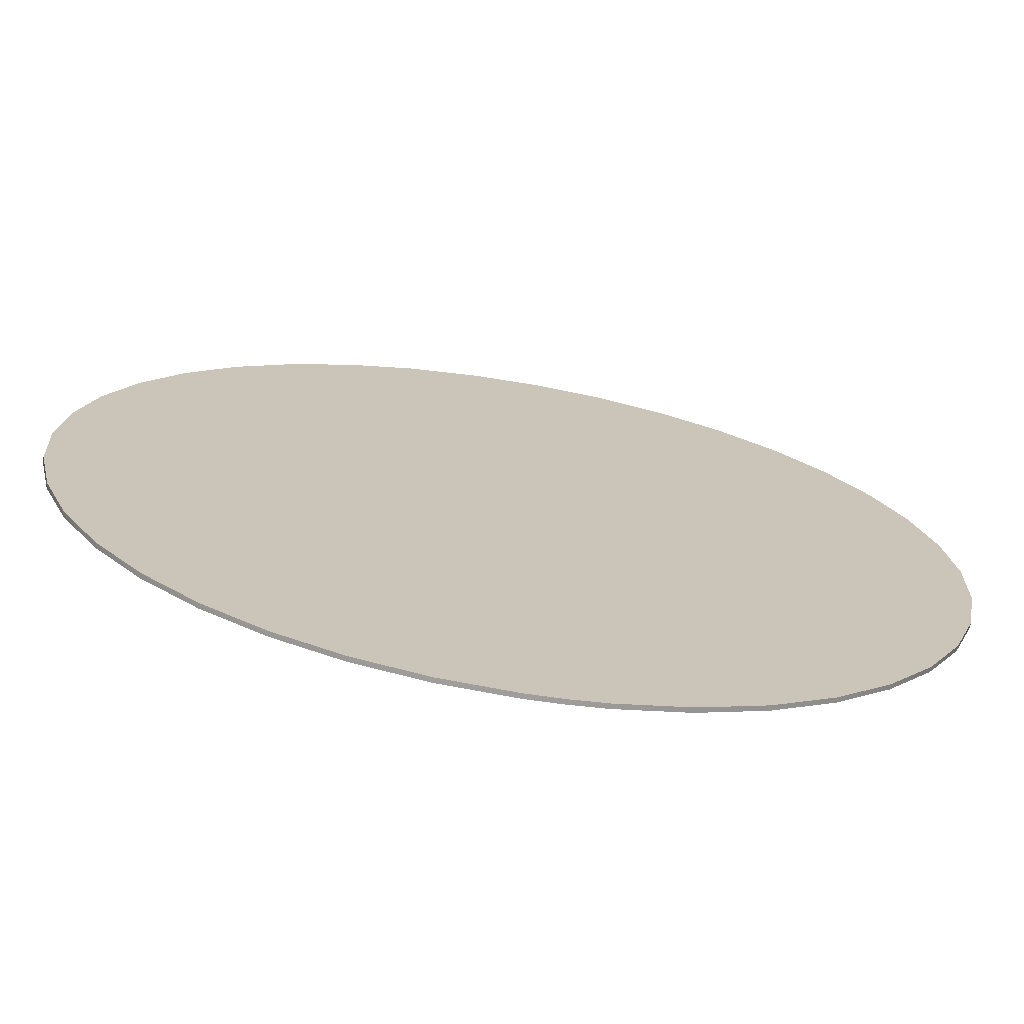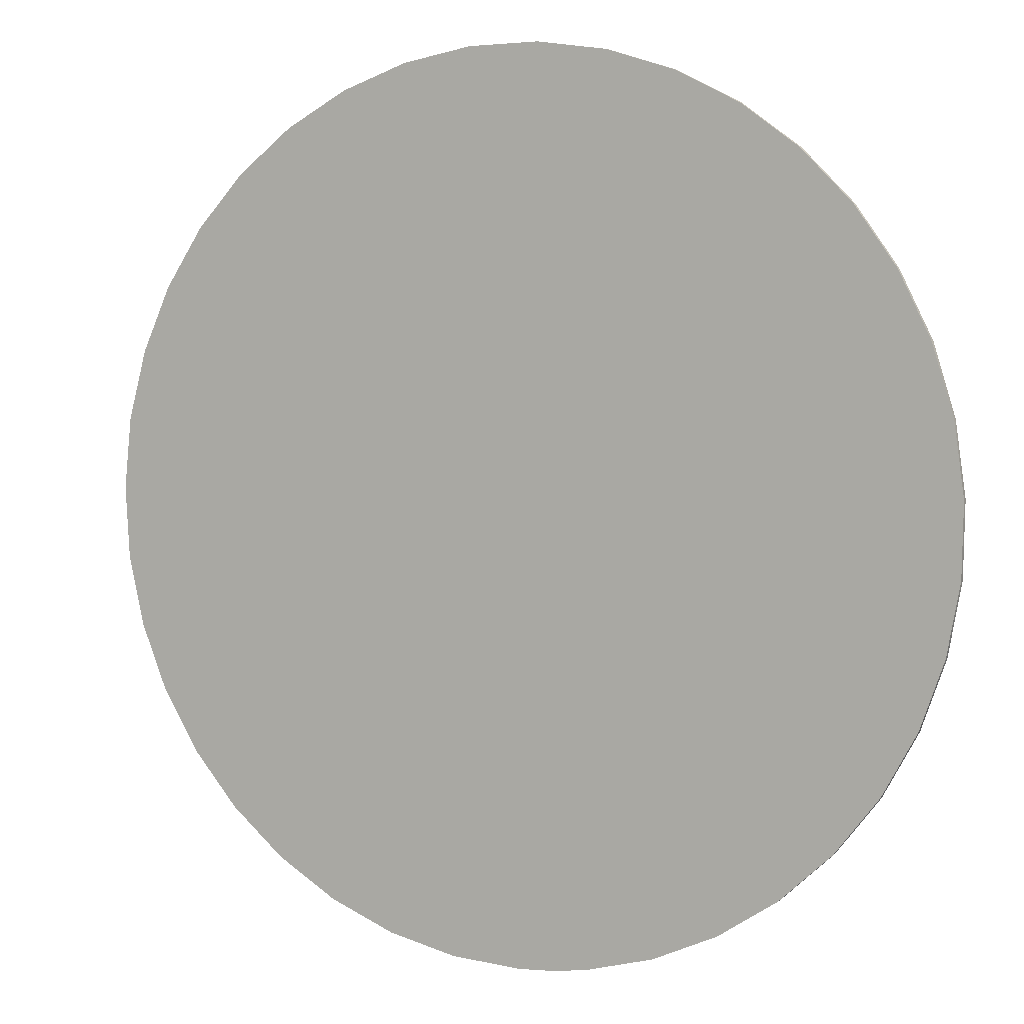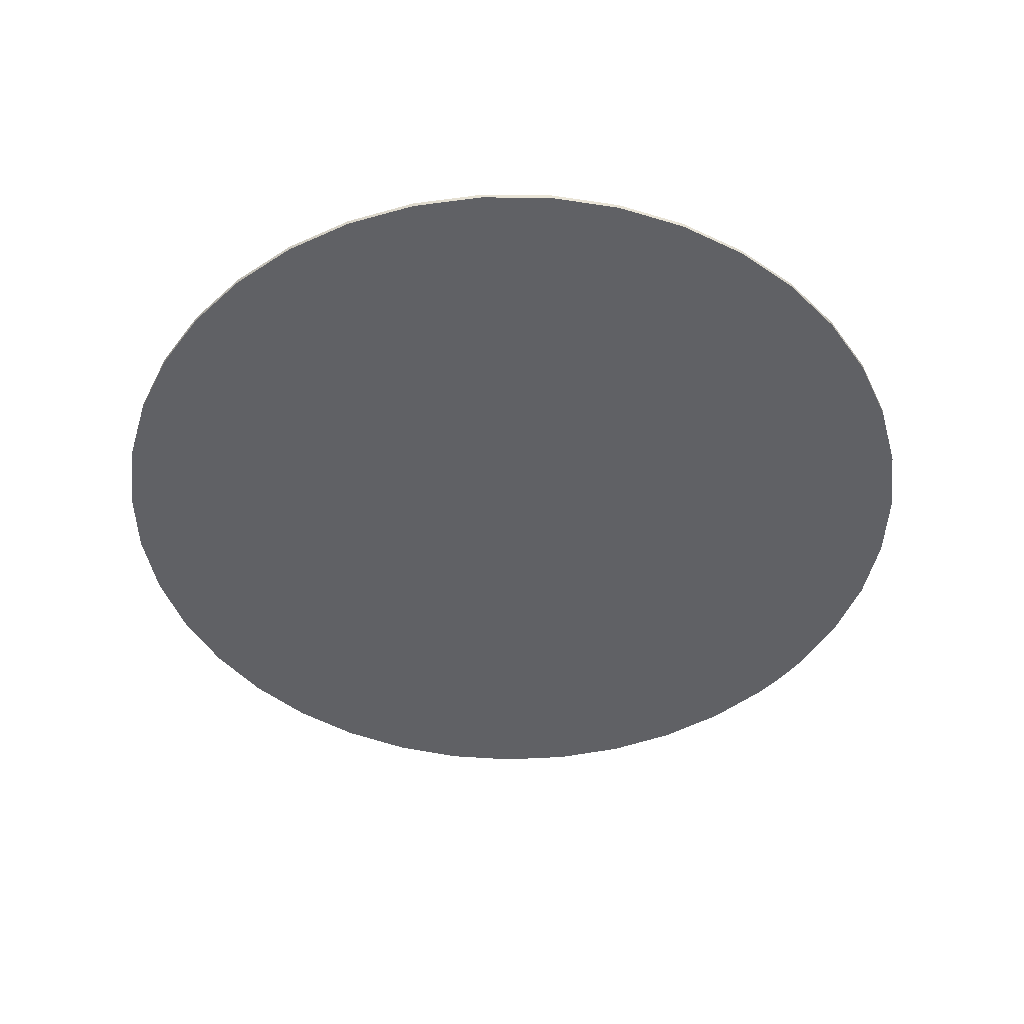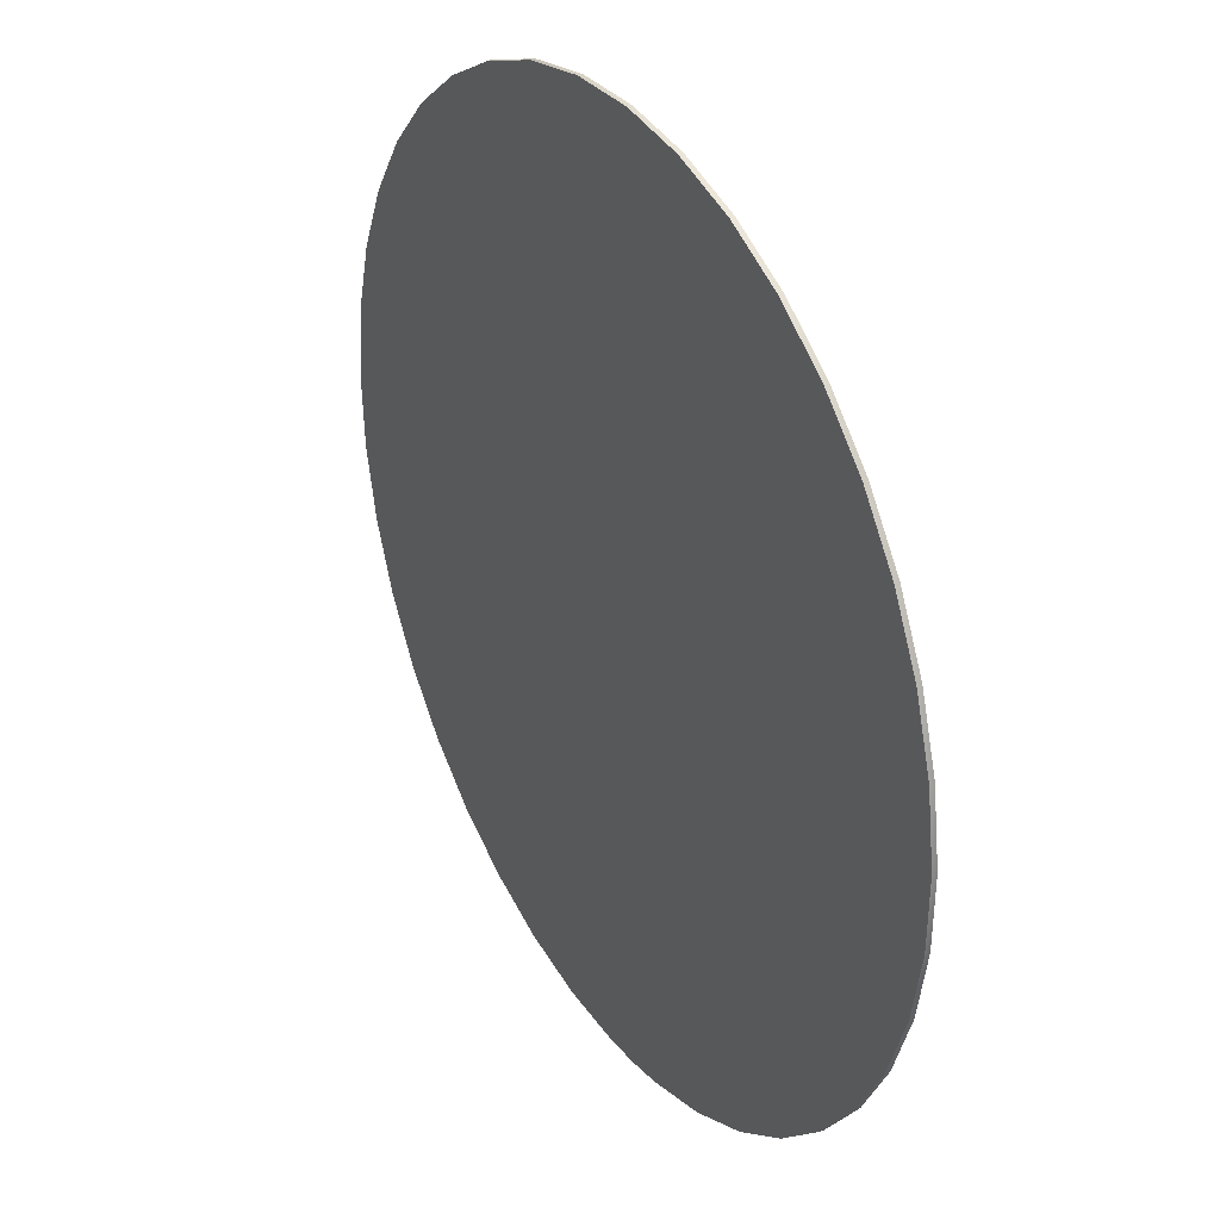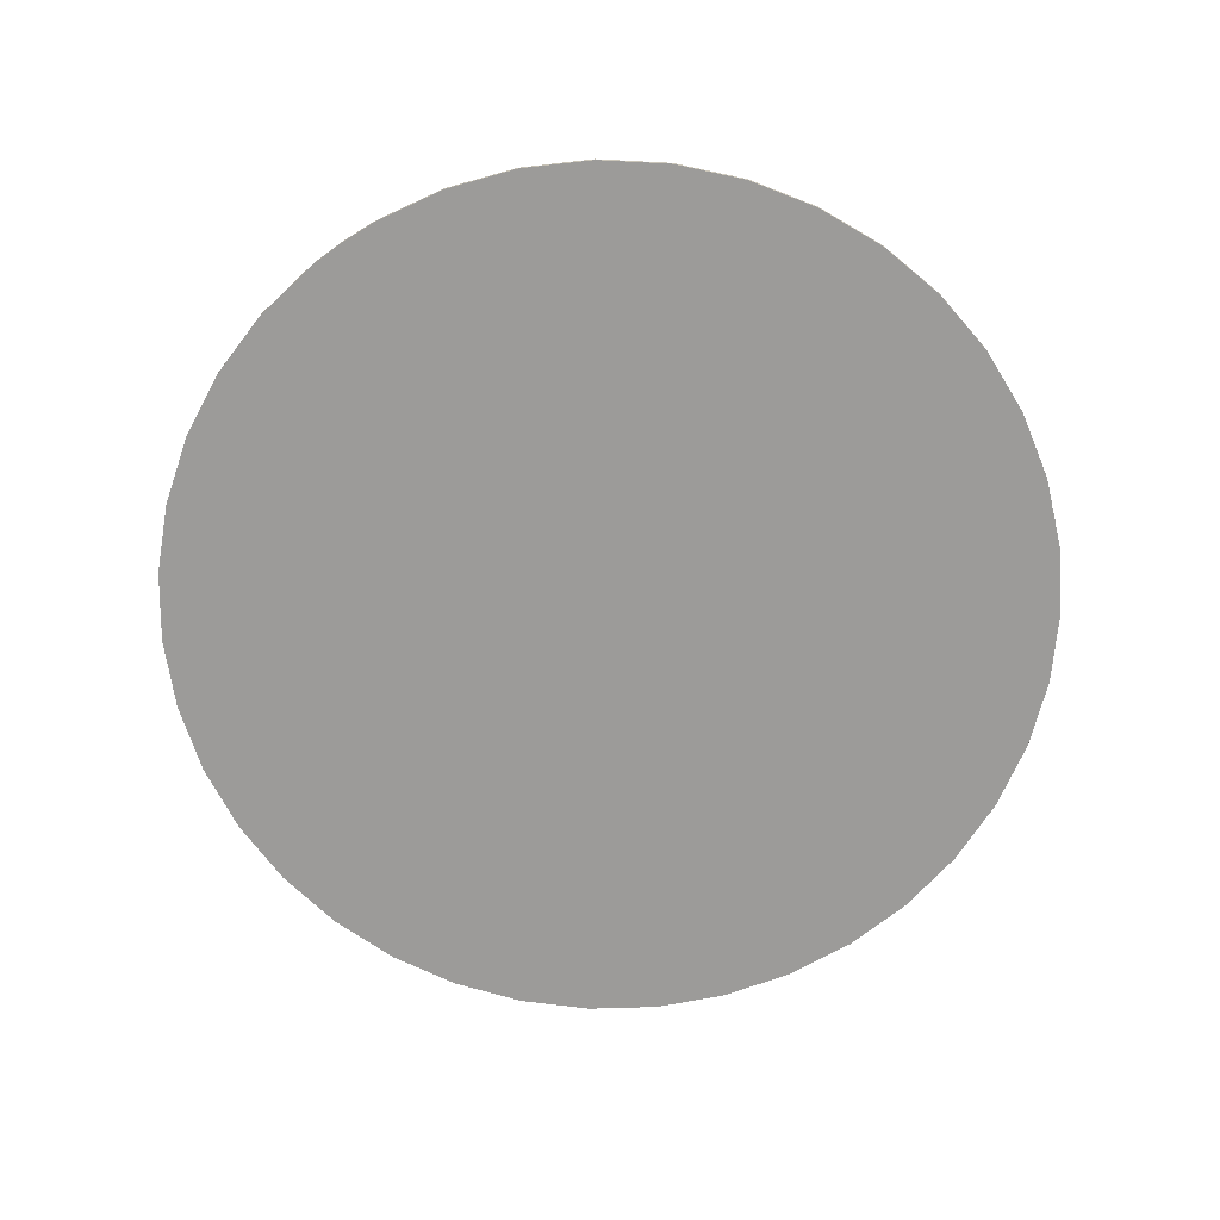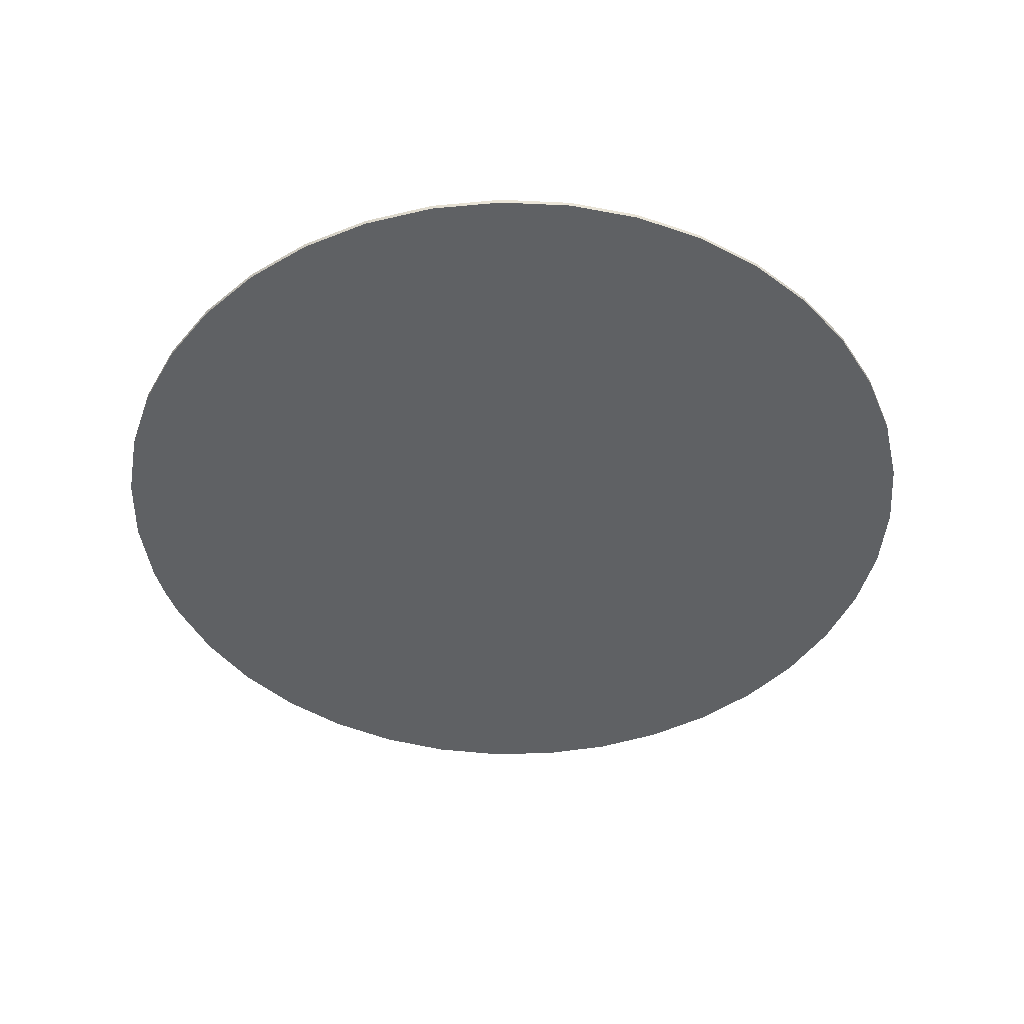
<metadata>
{"format":"obj","ext":"obj","renderer":"f3d","projection":"perspective","resolution":1024,"background":"white","views":[{"elev":-71.0,"azim":170.5,"up":"+Y"},{"elev":4.7,"azim":-153.8,"up":"+Y"},{"elev":-47.1,"azim":-135.5,"up":"+Z"},{"elev":32.4,"azim":-120.4,"up":"+Y"},{"elev":-69.8,"azim":28.4,"up":"+Z"},{"elev":-45.9,"azim":102.0,"up":"+Z"}]}
</metadata>
<code>
v 0.2847 -0.01808 0.0472
v 0.2832 -0.01799 0.0472
v 0.2832 -0.01799 0.047
v 0.2817 -0.01778 0.047
v 0.2817 -0.01778 0.0472
v 0.2788 -0.01701 0.0472
v 0.2788 -0.01701 0.047
v 0.2761 -0.0158 0.0472
v 0.2761 -0.0158 0.047
v 0.2736 -0.01416 0.0472
v 0.2736 -0.01416 0.047
v 0.2714 -0.01214 0.0472
v 0.2714 -0.01214 0.047
v 0.2696 -0.0098 0.0472
v 0.2696 -0.0098 0.047
v 0.2682 -0.007194 0.0472
v 0.2682 -0.007194 0.047
v 0.2672 -0.004391 0.0472
v 0.2672 -0.004391 0.047
v 0.2666 -0.001463 0.0472
v 0.2666 -0.001463 0.047
v 0.2666 0.001514 0.0472
v 0.2666 0.001514 0.047
v 0.267 0.004462 0.0472
v 0.267 0.004462 0.047
v 0.2679 0.007305 0.0472
v 0.2679 0.007305 0.047
v 0.2692 0.009971 0.0472
v 0.2692 0.009971 0.047
v 0.2709 0.01239 0.0472
v 0.2709 0.01239 0.047
v 0.273 0.0145 0.0472
v 0.273 0.0145 0.047
v 0.2754 0.01624 0.0472
v 0.2754 0.01624 0.047
v 0.2781 0.01757 0.0472
v 0.2781 0.01757 0.047
v 0.2809 0.01846 0.0472
v 0.2809 0.01846 0.047
v 0.2839 0.01888 0.0472
v 0.2839 0.01888 0.047
v 0.2869 0.01883 0.0472
v 0.2869 0.01883 0.047
v 0.2898 0.01829 0.0472
v 0.2898 0.01829 0.047
v 0.2926 0.0173 0.0472
v 0.2926 0.0173 0.047
v 0.2952 0.01587 0.0472
v 0.2952 0.01587 0.047
v 0.2976 0.01403 0.0472
v 0.2976 0.01403 0.047
v 0.2996 0.01184 0.0472
v 0.2996 0.01184 0.047
v 0.3012 0.009364 0.0472
v 0.3012 0.009364 0.047
v 0.3024 0.006651 0.0472
v 0.3024 0.006651 0.047
v 0.3032 0.003776 0.0472
v 0.3032 0.003776 0.047
v 0.3035 0.000814 0.0472
v 0.3035 0.000814 0.047
v 0.3033 -0.002158 0.0472
v 0.3033 -0.002158 0.047
v 0.3027 -0.005064 0.0472
v 0.3027 -0.005064 0.047
v 0.3016 -0.007827 0.0472
v 0.3016 -0.007827 0.047
v 0.3001 -0.01038 0.0472
v 0.3001 -0.01038 0.047
v 0.2981 -0.01265 0.0472
v 0.2981 -0.01265 0.047
v 0.2959 -0.01458 0.0472
v 0.2959 -0.01458 0.047
v 0.2933 -0.01612 0.0472
v 0.2933 -0.01612 0.047
v 0.2906 -0.01724 0.0472
v 0.2906 -0.01724 0.047
v 0.2877 -0.01789 0.0472
v 0.2877 -0.01789 0.047
v 0.2847 -0.01808 0.047
v 0.2832 -0.01799 0.0472
v 0.2847 -0.01808 0.0472
v 0.285 0.000419 0.0472
v 0.2761 -0.0158 0.0472
v 0.2788 -0.01701 0.0472
v 0.2817 -0.01778 0.0472
v 0.2696 -0.0098 0.0472
v 0.2714 -0.01214 0.0472
v 0.2736 -0.01416 0.0472
v 0.2666 -0.001463 0.0472
v 0.2672 -0.004391 0.0472
v 0.2682 -0.007194 0.0472
v 0.2679 0.007305 0.0472
v 0.267 0.004462 0.0472
v 0.2666 0.001514 0.0472
v 0.273 0.0145 0.0472
v 0.2709 0.01239 0.0472
v 0.2692 0.009971 0.0472
v 0.2809 0.01846 0.0472
v 0.2781 0.01757 0.0472
v 0.2754 0.01624 0.0472
v 0.2898 0.01829 0.0472
v 0.2869 0.01883 0.0472
v 0.2839 0.01888 0.0472
v 0.2976 0.01403 0.0472
v 0.2952 0.01587 0.0472
v 0.2926 0.0173 0.0472
v 0.3024 0.006651 0.0472
v 0.3012 0.009364 0.0472
v 0.2996 0.01184 0.0472
v 0.3033 -0.002158 0.0472
v 0.3035 0.000814 0.0472
v 0.3032 0.003776 0.0472
v 0.3001 -0.01038 0.0472
v 0.3016 -0.007827 0.0472
v 0.3027 -0.005064 0.0472
v 0.2933 -0.01612 0.0472
v 0.2959 -0.01458 0.0472
v 0.2981 -0.01265 0.0472
v 0.2877 -0.01789 0.0472
v 0.2906 -0.01724 0.0472
v 0.2832 -0.01799 0.047
v 0.2817 -0.01778 0.047
v 0.285 0.000419 0.047
v 0.2906 -0.01724 0.047
v 0.2877 -0.01789 0.047
v 0.2847 -0.01808 0.047
v 0.2981 -0.01265 0.047
v 0.2959 -0.01458 0.047
v 0.2933 -0.01612 0.047
v 0.3027 -0.005064 0.047
v 0.3016 -0.007827 0.047
v 0.3001 -0.01038 0.047
v 0.3032 0.003776 0.047
v 0.3035 0.000814 0.047
v 0.3033 -0.002158 0.047
v 0.2996 0.01184 0.047
v 0.3012 0.009364 0.047
v 0.3024 0.006651 0.047
v 0.2926 0.0173 0.047
v 0.2952 0.01587 0.047
v 0.2976 0.01403 0.047
v 0.2839 0.01888 0.047
v 0.2869 0.01883 0.047
v 0.2898 0.01829 0.047
v 0.2754 0.01624 0.047
v 0.2781 0.01757 0.047
v 0.2809 0.01846 0.047
v 0.2692 0.009971 0.047
v 0.2709 0.01239 0.047
v 0.273 0.0145 0.047
v 0.2666 0.001514 0.047
v 0.267 0.004462 0.047
v 0.2679 0.007305 0.047
v 0.2682 -0.007194 0.047
v 0.2672 -0.004391 0.047
v 0.2666 -0.001463 0.047
v 0.2736 -0.01416 0.047
v 0.2714 -0.01214 0.047
v 0.2696 -0.0098 0.047
v 0.2788 -0.01701 0.047
v 0.2761 -0.0158 0.047
f 1 2 3
f 3 2 4
f 2 5 4
f 4 5 6
f 4 6 7
f 7 6 8
f 7 8 9
f 9 8 10
f 9 10 11
f 11 10 12
f 11 12 13
f 13 12 14
f 13 14 15
f 15 14 16
f 15 16 17
f 17 16 18
f 17 18 19
f 19 18 20
f 19 20 21
f 21 20 22
f 21 22 23
f 23 22 24
f 23 24 25
f 25 24 26
f 25 26 27
f 27 26 28
f 27 28 29
f 29 28 30
f 29 30 31
f 31 30 32
f 31 32 33
f 33 32 34
f 33 34 35
f 35 34 36
f 35 36 37
f 37 36 38
f 37 38 39
f 39 38 40
f 39 40 41
f 41 40 42
f 41 42 43
f 43 42 44
f 43 44 45
f 45 44 46
f 45 46 47
f 47 46 48
f 47 48 49
f 49 48 50
f 49 50 51
f 51 50 52
f 51 52 53
f 53 52 54
f 53 54 55
f 55 54 56
f 55 56 57
f 57 56 58
f 57 58 59
f 59 58 60
f 59 60 61
f 61 60 62
f 61 62 63
f 63 62 64
f 63 64 65
f 65 64 66
f 65 66 67
f 67 66 68
f 67 68 69
f 69 68 70
f 69 70 71
f 71 70 72
f 71 72 73
f 73 72 74
f 73 74 75
f 75 74 76
f 75 76 77
f 77 76 78
f 77 78 79
f 79 78 1
f 79 1 80
f 80 1 3
f 81 82 83
f 84 85 83
f 83 85 86
f 83 86 81
f 87 88 83
f 83 88 89
f 83 89 84
f 90 91 83
f 83 91 92
f 83 92 87
f 93 94 83
f 83 94 95
f 83 95 90
f 96 97 83
f 83 97 98
f 83 98 93
f 99 100 83
f 83 100 101
f 83 101 96
f 102 103 83
f 83 103 104
f 83 104 99
f 105 106 83
f 83 106 107
f 83 107 102
f 108 109 83
f 83 109 110
f 83 110 105
f 111 112 83
f 83 112 113
f 83 113 108
f 114 115 83
f 83 115 116
f 83 116 111
f 117 118 83
f 83 118 119
f 83 119 114
f 82 120 83
f 83 120 121
f 83 121 117
f 122 123 124
f 125 126 124
f 124 126 127
f 124 127 122
f 128 129 124
f 124 129 130
f 124 130 125
f 131 132 124
f 124 132 133
f 124 133 128
f 134 135 124
f 124 135 136
f 124 136 131
f 137 138 124
f 124 138 139
f 124 139 134
f 140 141 124
f 124 141 142
f 124 142 137
f 143 144 124
f 124 144 145
f 124 145 140
f 146 147 124
f 124 147 148
f 124 148 143
f 149 150 124
f 124 150 151
f 124 151 146
f 152 153 124
f 124 153 154
f 124 154 149
f 155 156 124
f 124 156 157
f 124 157 152
f 158 159 124
f 124 159 160
f 124 160 155
f 123 161 124
f 124 161 162
f 124 162 158

</code>
